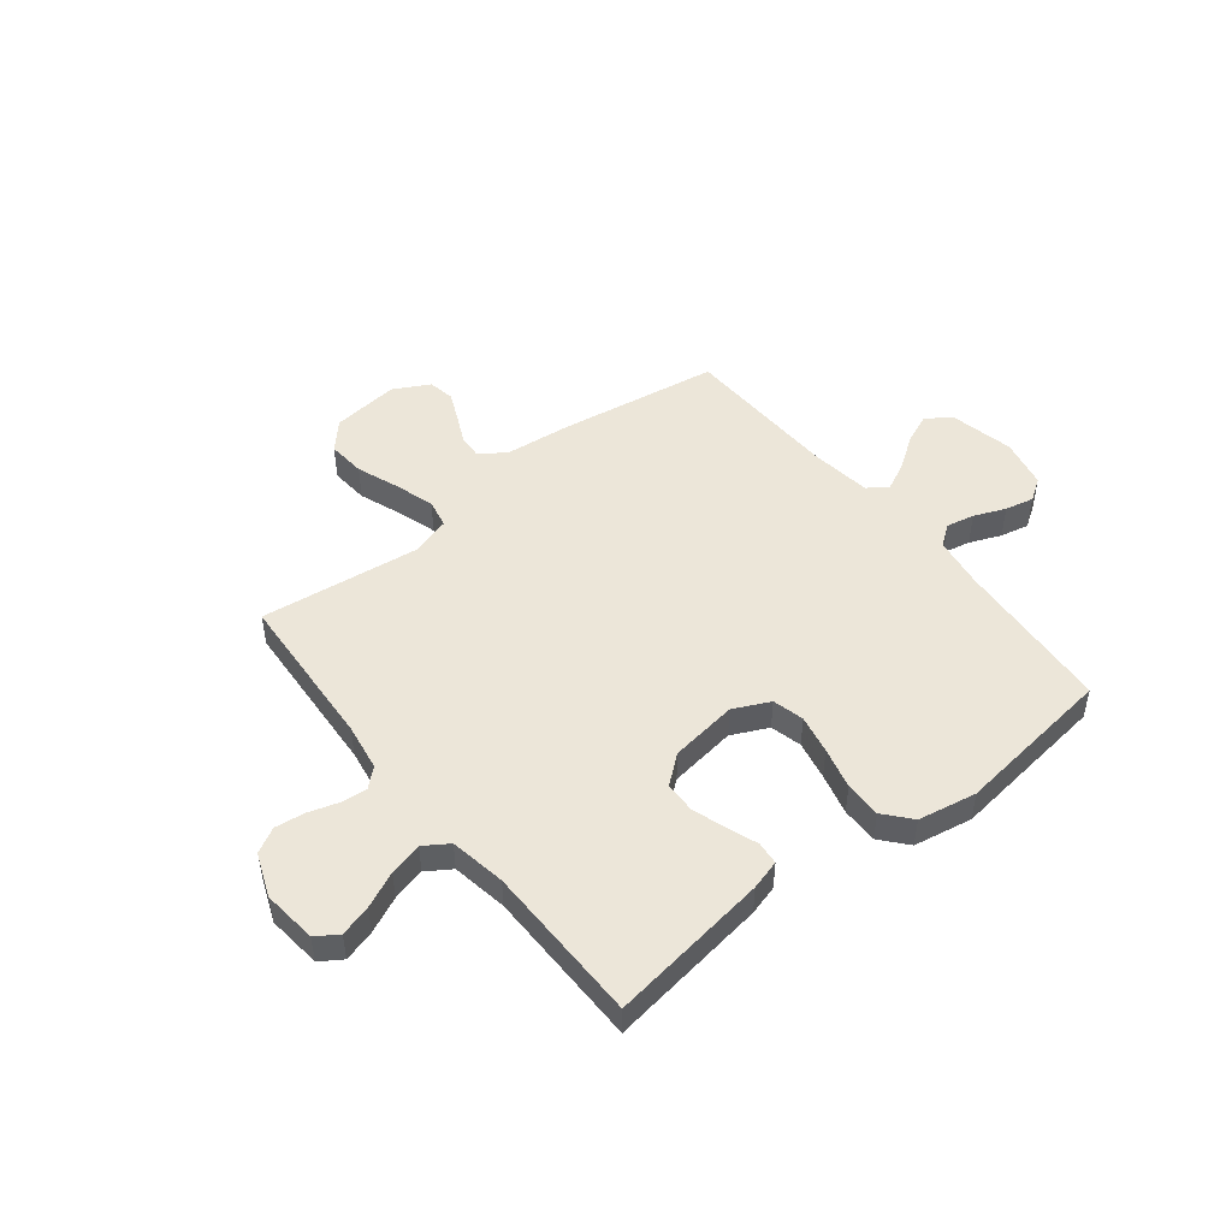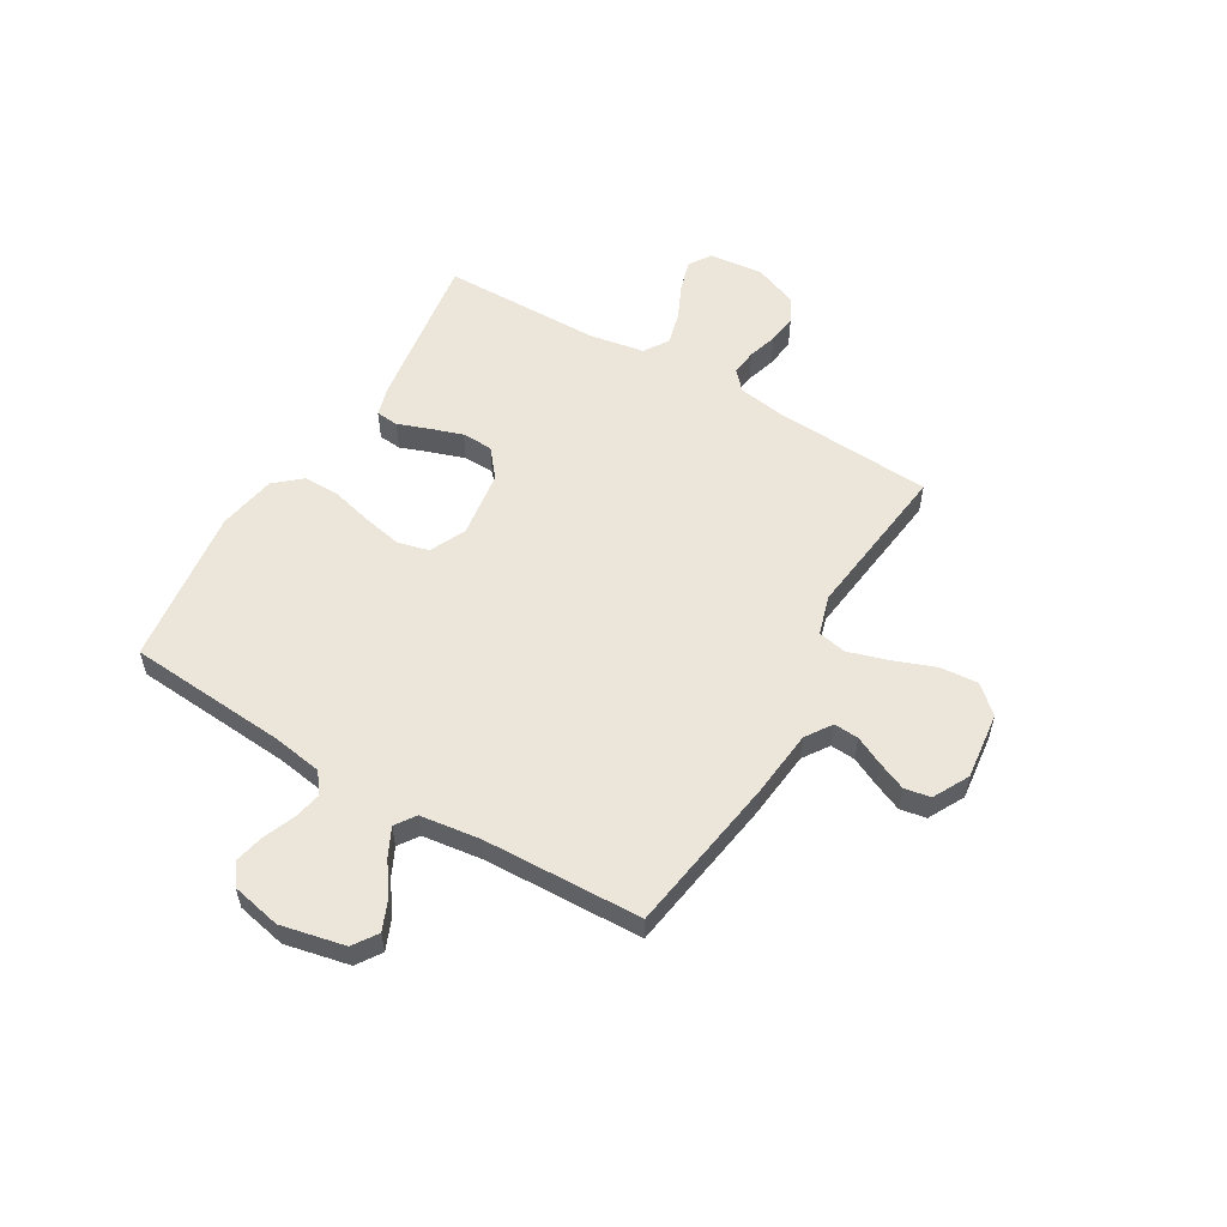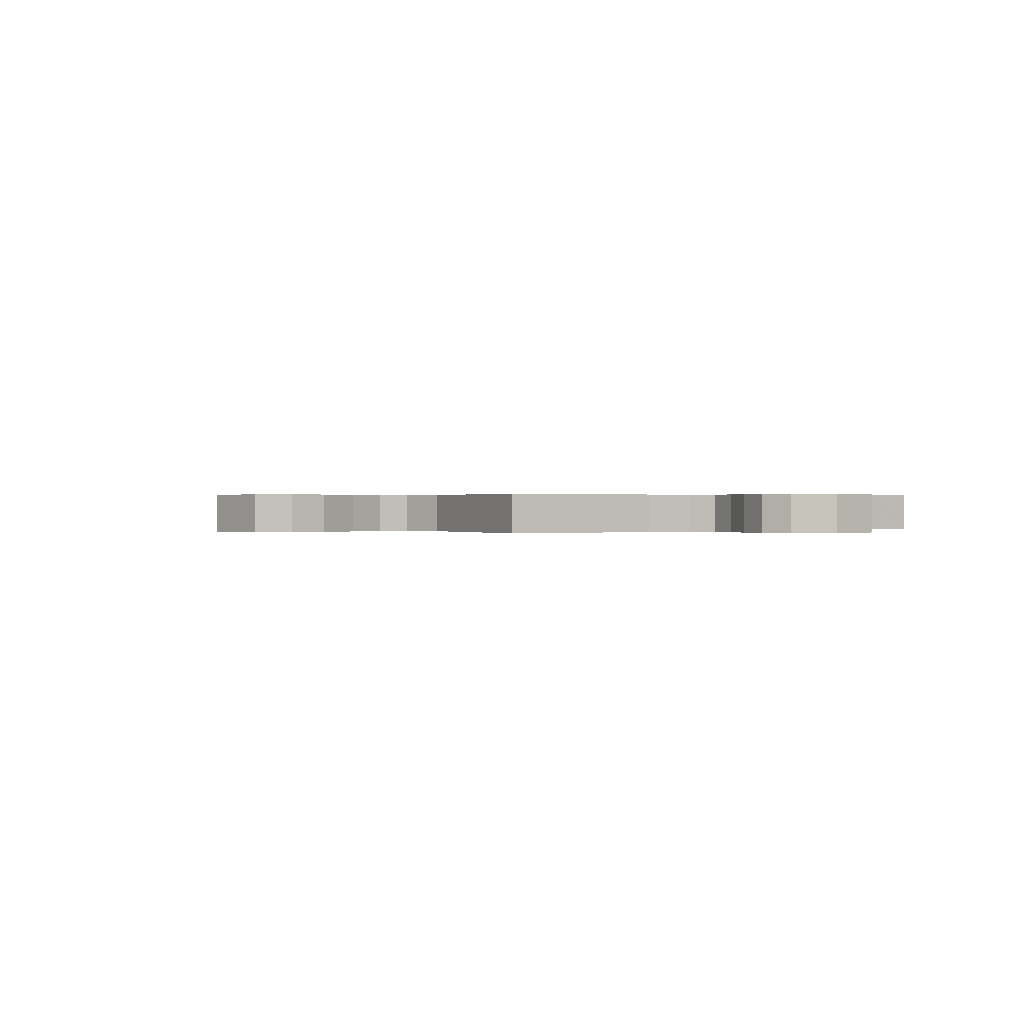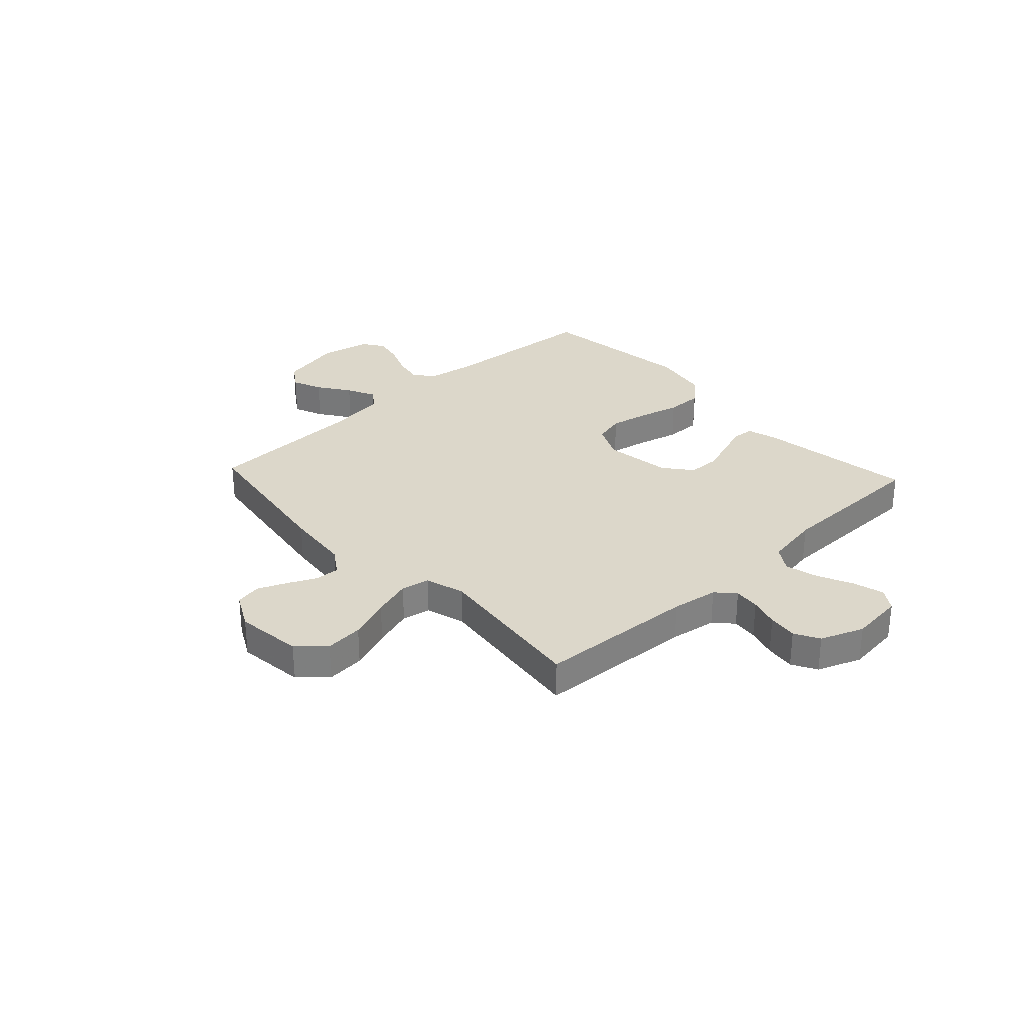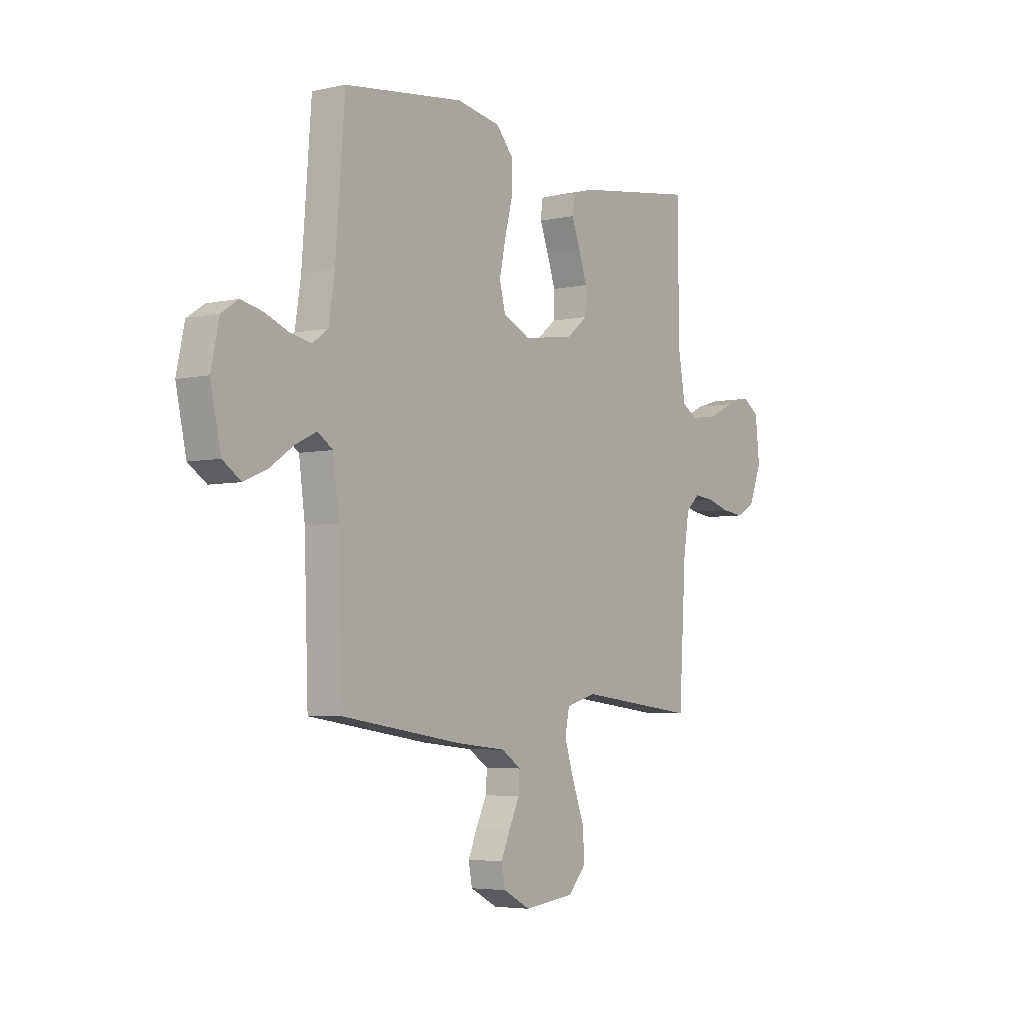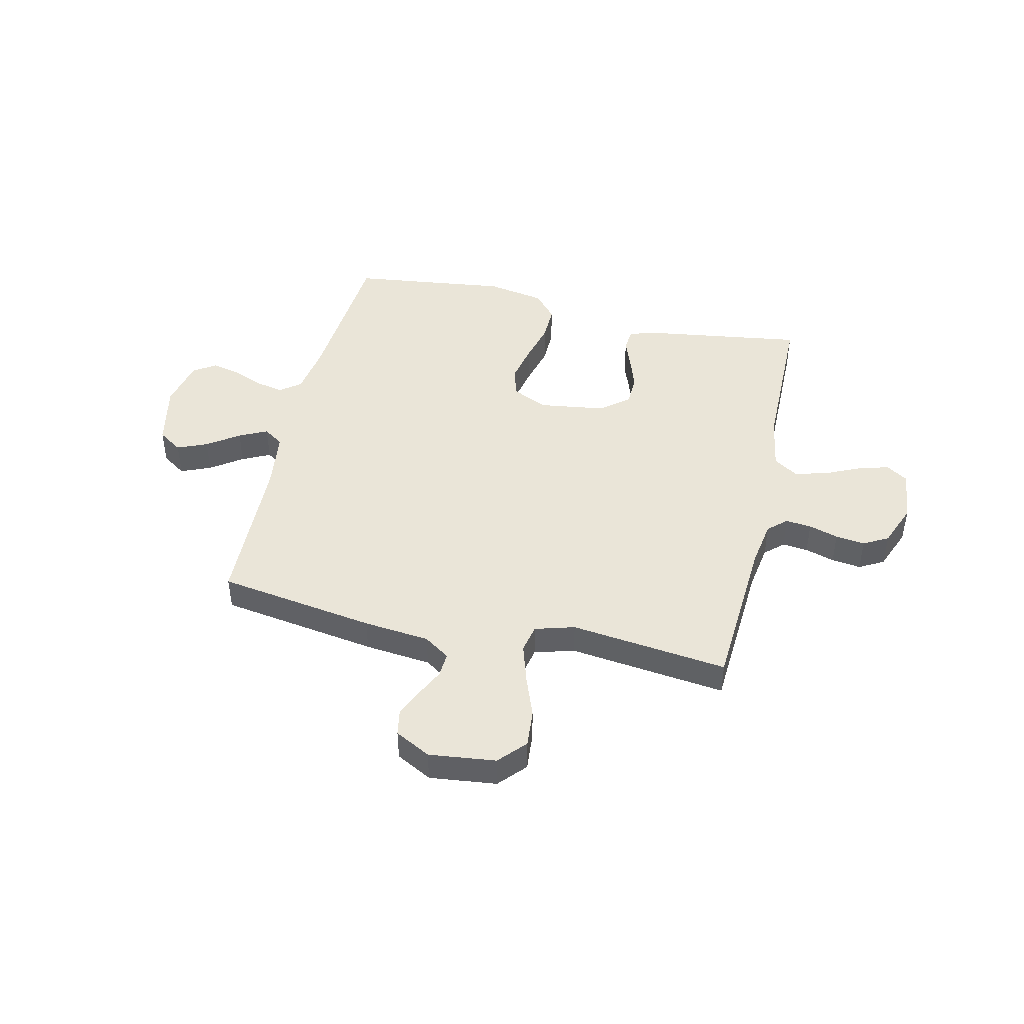
<metadata>
{"format":"obj","ext":"obj","renderer":"f3d","projection":"perspective","resolution":1024,"background":"white","views":[{"elev":48.6,"azim":-38.3,"up":"+Y"},{"elev":55.9,"azim":120.5,"up":"+Y"},{"elev":0.3,"azim":-125.3,"up":"+Y"},{"elev":30.5,"azim":-132.9,"up":"+Y"},{"elev":-4.6,"azim":125.8,"up":"+Z"},{"elev":45.0,"azim":-167.0,"up":"+Y"}]}
</metadata>
<code>
v 0.5 0.07 -0.5
v 0.2 0.07 -0.546
v 0.074 0.07 -0.559
v 0.025 0.07 -0.592
v 0.028 0.07 -0.639
v 0.054 0.07 -0.693
v 0.077 0.07 -0.747
v 0.068 0.07 -0.796
v 0 0.07 -0.832
v -0.127 0.07 -0.817
v -0.173 0.07 -0.766
v -0.167 0.07 -0.694
v -0.137 0.07 -0.614
v -0.114 0.07 -0.54
v -0.125 0.07 -0.486
v -0.2 0.07 -0.464
v -0.5 0.07 -0.5
v -0.518 0.07 -0.2
v -0.532 0.07 -0.111
v -0.567 0.07 -0.079
v -0.616 0.07 -0.084
v -0.672 0.07 -0.101
v -0.728 0.07 -0.108
v -0.775 0.07 -0.082
v -0.807 0.07 0
v -0.796 0.07 0.102
v -0.755 0.07 0.129
v -0.696 0.07 0.112
v -0.629 0.07 0.081
v -0.567 0.07 0.065
v -0.521 0.07 0.095
v -0.503 0.07 0.2
v -0.5 0.07 0.5
v -0.2 0.07 0.456
v -0.144 0.07 0.44
v -0.14 0.07 0.397
v -0.161 0.07 0.34
v -0.182 0.07 0.277
v -0.18 0.07 0.218
v -0.127 0.07 0.175
v 0 0.07 0.157
v 0.068 0.07 0.189
v 0.083 0.07 0.248
v 0.068 0.07 0.321
v 0.048 0.07 0.399
v 0.047 0.07 0.468
v 0.09 0.07 0.518
v 0.2 0.07 0.538
v 0.5 0.07 0.5
v 0.523 0.07 0.2
v 0.538 0.07 0.104
v 0.577 0.07 0.075
v 0.63 0.07 0.086
v 0.689 0.07 0.11
v 0.743 0.07 0.122
v 0.785 0.07 0.094
v 0.805 0.07 0
v 0.779 0.07 -0.121
v 0.733 0.07 -0.152
v 0.676 0.07 -0.128
v 0.616 0.07 -0.086
v 0.563 0.07 -0.06
v 0.525 0.07 -0.086
v 0.51 0.07 -0.2
v 0.5 0 -0.5
v 0.2 0 -0.546
v 0.074 0 -0.559
v 0.025 0 -0.592
v 0.028 0 -0.639
v 0.054 0 -0.693
v 0.077 0 -0.747
v 0.068 0 -0.796
v 0 0 -0.832
v -0.127 0 -0.817
v -0.173 0 -0.766
v -0.167 0 -0.694
v -0.137 0 -0.614
v -0.114 0 -0.54
v -0.125 0 -0.486
v -0.2 0 -0.464
v -0.5 0 -0.5
v -0.518 0 -0.2
v -0.532 0 -0.111
v -0.567 0 -0.079
v -0.616 0 -0.084
v -0.672 0 -0.101
v -0.728 0 -0.108
v -0.775 0 -0.082
v -0.807 0 0
v -0.796 0 0.102
v -0.755 0 0.129
v -0.696 0 0.112
v -0.629 0 0.081
v -0.567 0 0.065
v -0.521 0 0.095
v -0.503 0 0.2
v -0.5 0 0.5
v -0.2 0 0.456
v -0.144 0 0.44
v -0.14 0 0.397
v -0.161 0 0.34
v -0.182 0 0.277
v -0.18 0 0.218
v -0.127 0 0.175
v 0 0 0.157
v 0.068 0 0.189
v 0.083 0 0.248
v 0.068 0 0.321
v 0.048 0 0.399
v 0.047 0 0.468
v 0.09 0 0.518
v 0.2 0 0.538
v 0.5 0 0.5
v 0.523 0 0.2
v 0.538 0 0.104
v 0.577 0 0.075
v 0.63 0 0.086
v 0.689 0 0.11
v 0.743 0 0.122
v 0.785 0 0.094
v 0.805 0 0
v 0.779 0 -0.121
v 0.733 0 -0.152
v 0.676 0 -0.128
v 0.616 0 -0.086
v 0.563 0 -0.06
v 0.525 0 -0.086
v 0.51 0 -0.2
f 58 59 60 61
f 58 61 62
f 57 58 62
f 56 57 62
f 53 54 55 56
f 52 53 56 62
f 51 52 62 63
f 47 48 49 50
f 44 45 46 47
f 43 44 47 50
f 42 43 50 51
f 34 35 36 37
f 32 33 34 37
f 31 32 37 38
f 30 31 38 39
f 26 27 28 29
f 26 29 30
f 25 26 30
f 24 25 30
f 21 22 23 24
f 20 21 24 30
f 19 20 30 39
f 16 17 18
f 15 16 18 19
f 10 11 12 13
f 10 13 14
f 9 10 14
f 8 9 14 15
f 5 6 7 8
f 64 1 2 3
f 64 3 4
f 63 64 4
f 41 42 51 63
f 40 41 63 4
f 15 19 39 40
f 15 40 4 5
f 5 8 15
f 125 124 123 122
f 126 125 122
f 126 122 121
f 126 121 120
f 120 119 118 117
f 126 120 117 116
f 127 126 116 115
f 114 113 112 111
f 111 110 109 108
f 114 111 108 107
f 115 114 107 106
f 101 100 99 98
f 101 98 97 96
f 102 101 96 95
f 103 102 95 94
f 93 92 91 90
f 94 93 90
f 94 90 89
f 94 89 88
f 88 87 86 85
f 94 88 85 84
f 103 94 84 83
f 82 81 80
f 83 82 80 79
f 77 76 75 74
f 78 77 74
f 78 74 73
f 79 78 73 72
f 72 71 70 69
f 67 66 65 128
f 68 67 128
f 68 128 127
f 127 115 106 105
f 68 127 105 104
f 104 103 83 79
f 69 68 104 79
f 79 72 69
f 1 65 66 2
f 2 66 67 3
f 3 67 68 4
f 4 68 69 5
f 5 69 70 6
f 6 70 71 7
f 7 71 72 8
f 8 72 73 9
f 9 73 74 10
f 10 74 75 11
f 11 75 76 12
f 12 76 77 13
f 13 77 78 14
f 14 78 79 15
f 15 79 80 16
f 16 80 81 17
f 17 81 82 18
f 18 82 83 19
f 19 83 84 20
f 20 84 85 21
f 21 85 86 22
f 22 86 87 23
f 23 87 88 24
f 24 88 89 25
f 25 89 90 26
f 26 90 91 27
f 27 91 92 28
f 28 92 93 29
f 29 93 94 30
f 30 94 95 31
f 31 95 96 32
f 32 96 97 33
f 33 97 98 34
f 34 98 99 35
f 35 99 100 36
f 36 100 101 37
f 37 101 102 38
f 38 102 103 39
f 39 103 104 40
f 40 104 105 41
f 41 105 106 42
f 42 106 107 43
f 43 107 108 44
f 44 108 109 45
f 45 109 110 46
f 46 110 111 47
f 47 111 112 48
f 48 112 113 49
f 49 113 114 50
f 50 114 115 51
f 51 115 116 52
f 52 116 117 53
f 53 117 118 54
f 54 118 119 55
f 55 119 120 56
f 56 120 121 57
f 57 121 122 58
f 58 122 123 59
f 59 123 124 60
f 60 124 125 61
f 61 125 126 62
f 62 126 127 63
f 63 127 128 64
f 64 128 65 1

</code>
